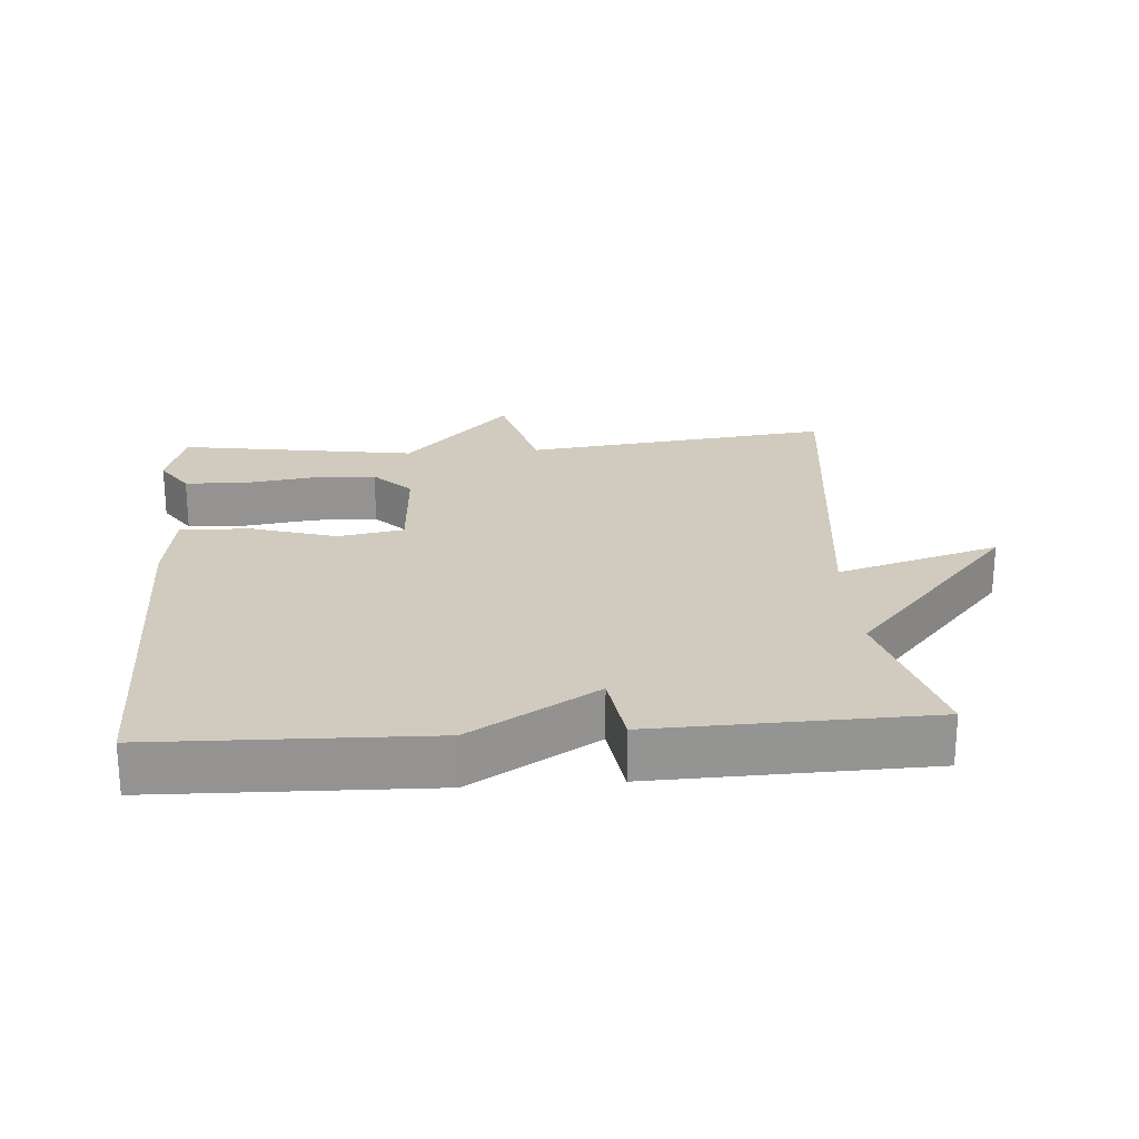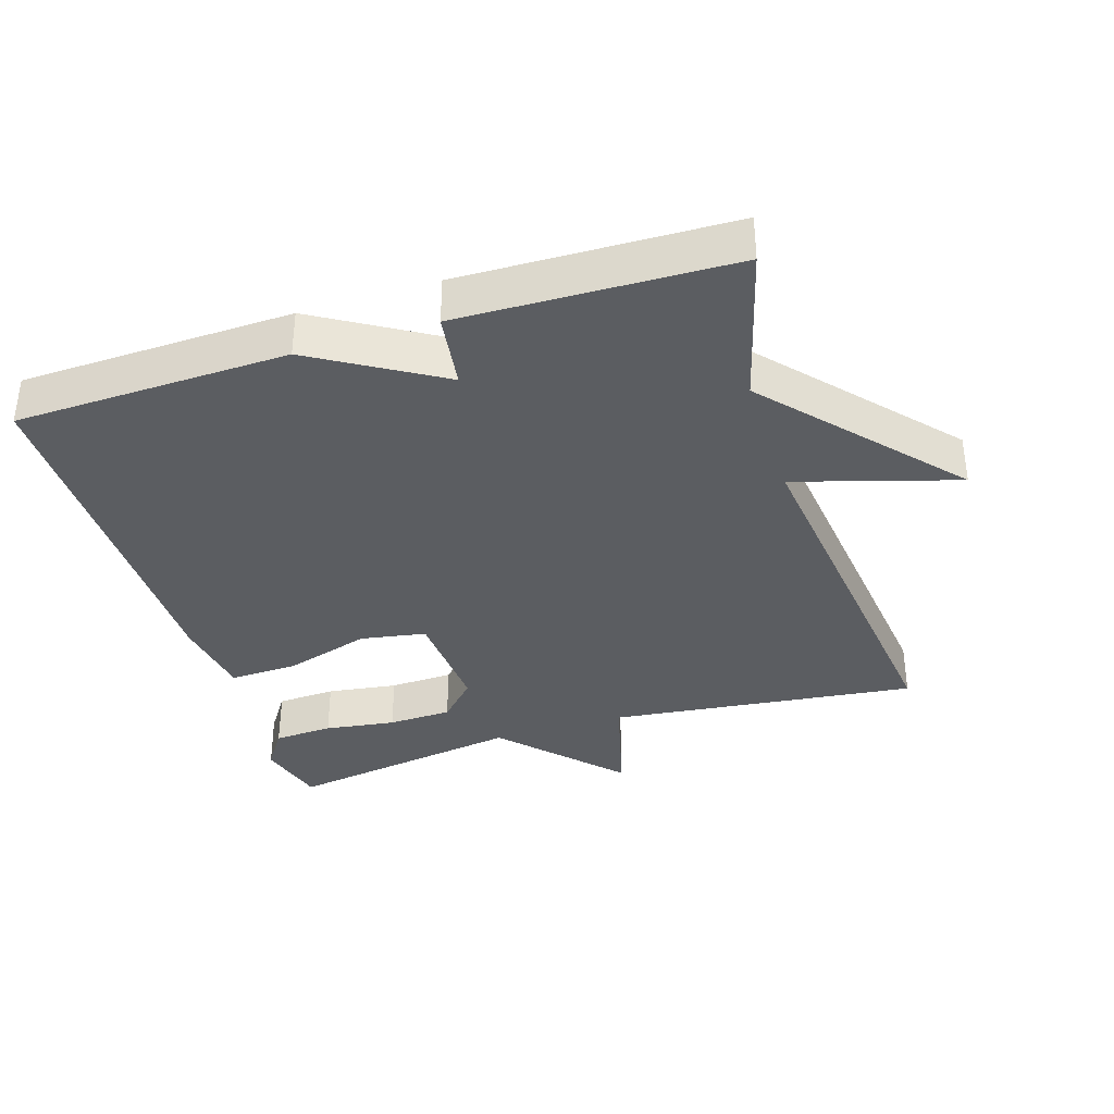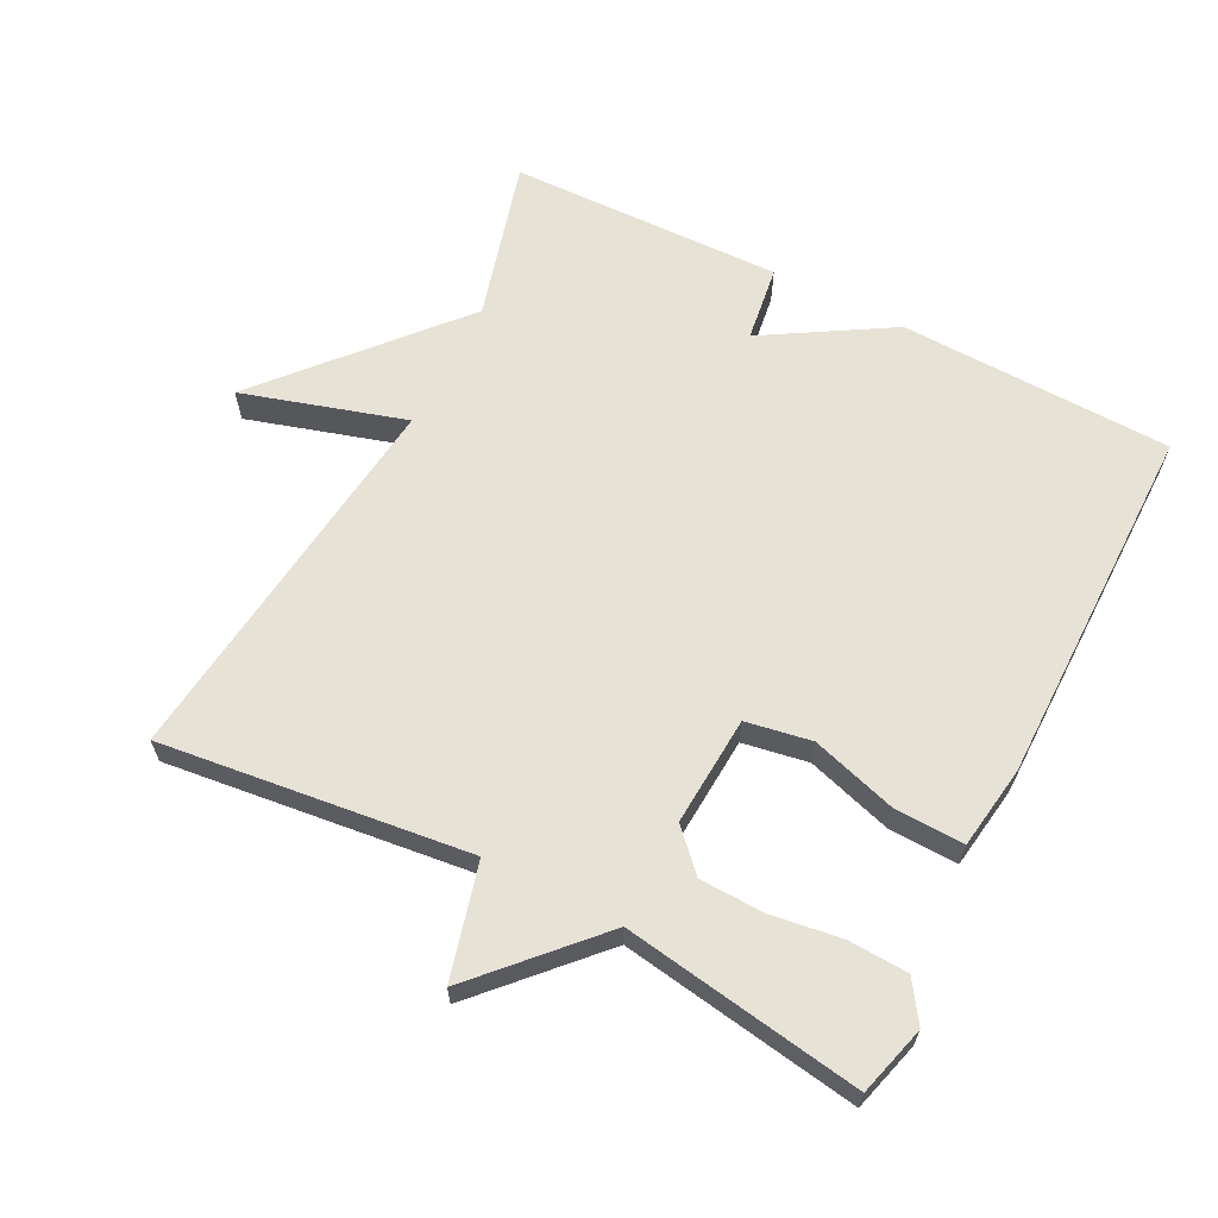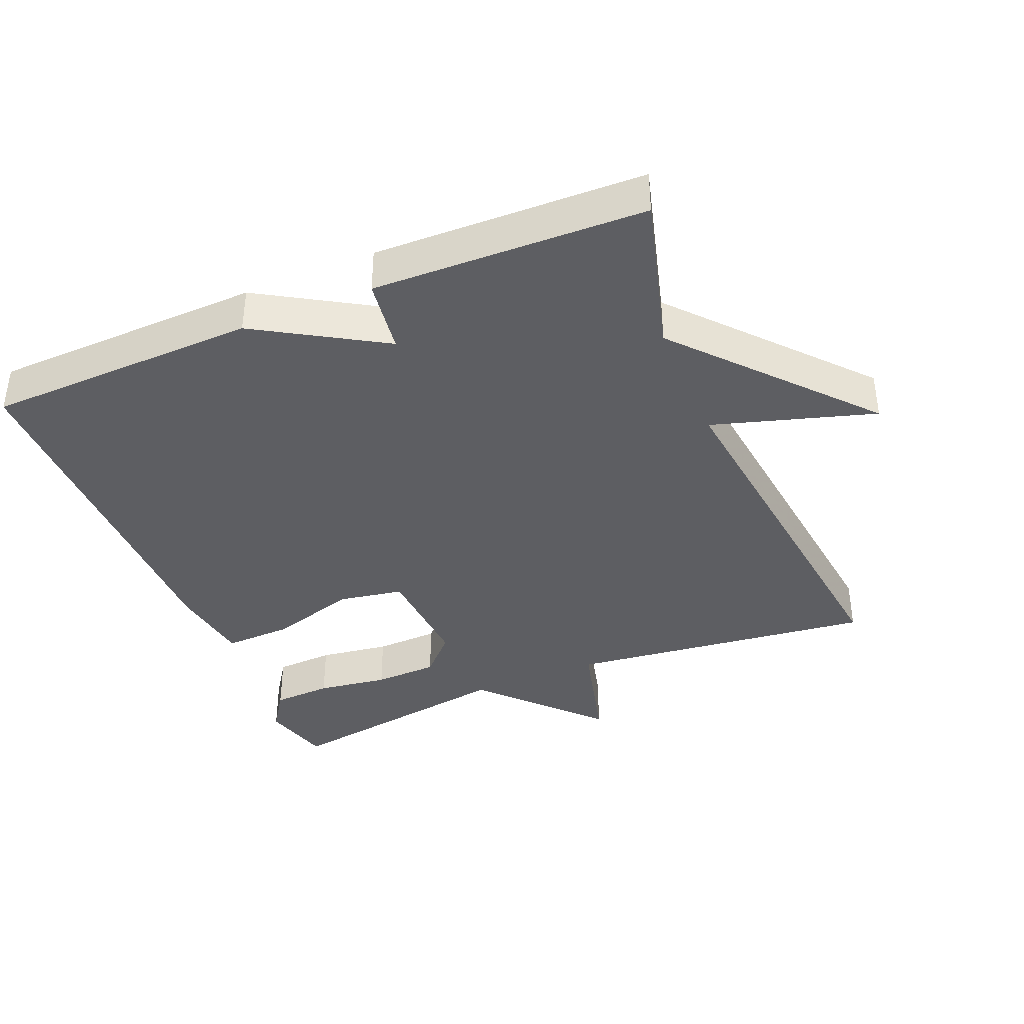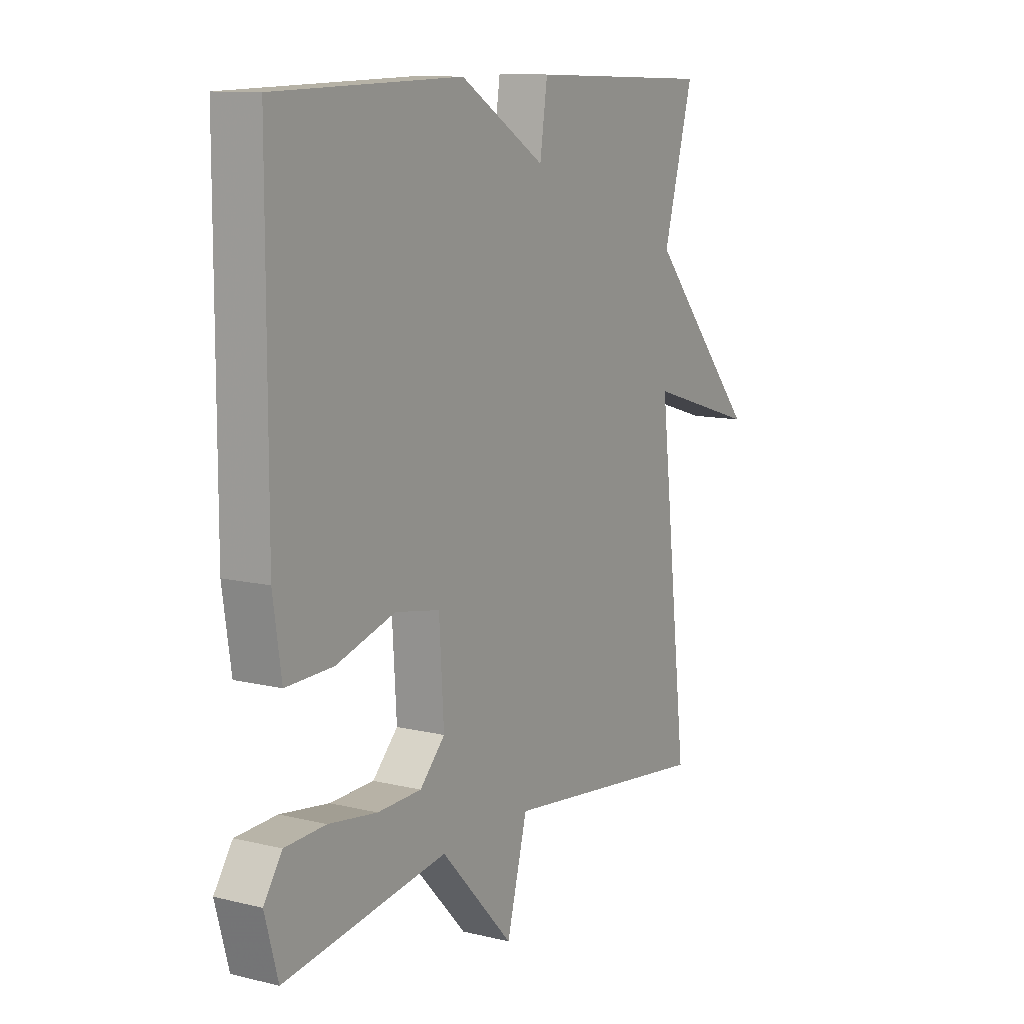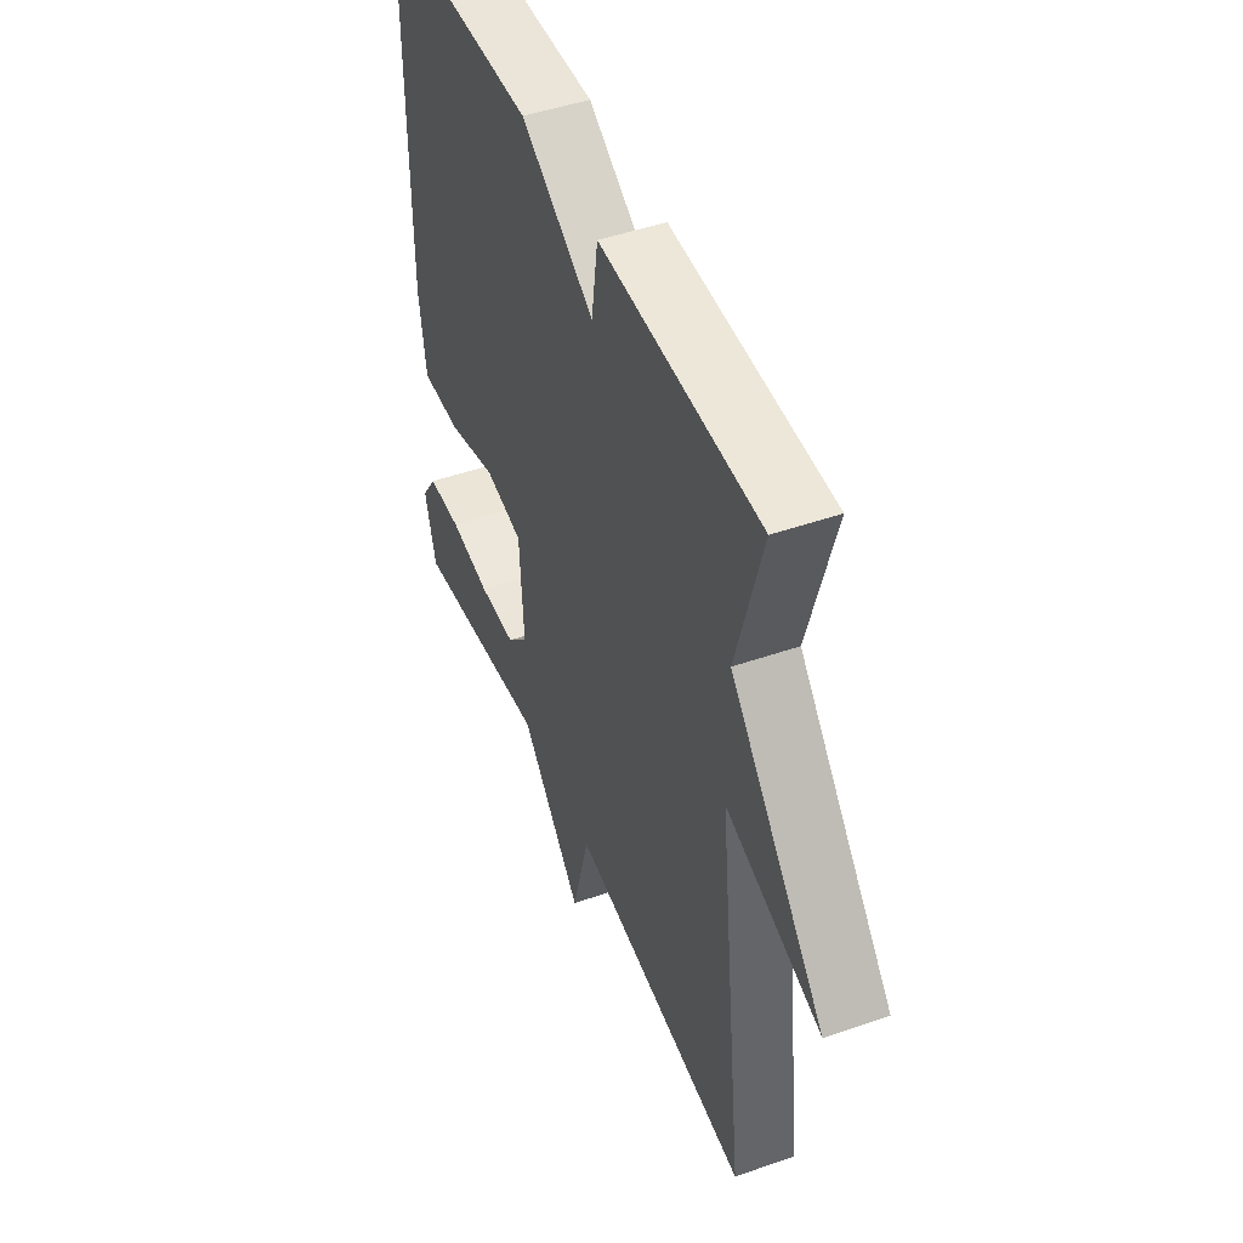
<metadata>
{"format":"obj","ext":"obj","renderer":"f3d","projection":"perspective","resolution":1024,"background":"white","views":[{"elev":23.4,"azim":-4.2,"up":"+Y"},{"elev":-36.1,"azim":17.7,"up":"+Y"},{"elev":63.6,"azim":-152.8,"up":"+Y"},{"elev":-38.8,"azim":22.7,"up":"+Y"},{"elev":11.0,"azim":-59.1,"up":"+Z"},{"elev":47.2,"azim":68.5,"up":"+Z"}]}
</metadata>
<code>
v 0.5 0.07 -0.5
v 0.049 0.07 -0.446
v 0.005 0.07 -0.613
v -0.151 0.07 -0.446
v -0.5 0.07 -0.5
v -0.528 0.07 -0.398
v -0.489 0.07 -0.34
v -0.402 0.07 -0.336
v -0.298 0.07 -0.351
v -0.204 0.07 -0.348
v -0.15 0.07 -0.292
v -0.16 0.07 -0.131
v -0.256 0.07 -0.114
v -0.382 0.07 -0.152
v -0.483 0.07 -0.155
v -0.501 0.07 -0.034
v -0.5 0.07 0.5
v -0.1 0.07 0.511
v 0.084 0.07 0.4
v 0.1 0.07 0.511
v 0.5 0.07 0.5
v 0.435 0.07 0.266
v 0.673 0.07 -0.006
v 0.435 0.07 0.066
v 0.5 0 -0.5
v 0.049 0 -0.446
v 0.005 0 -0.613
v -0.151 0 -0.446
v -0.5 0 -0.5
v -0.528 0 -0.398
v -0.489 0 -0.34
v -0.402 0 -0.336
v -0.298 0 -0.351
v -0.204 0 -0.348
v -0.15 0 -0.292
v -0.16 0 -0.131
v -0.256 0 -0.114
v -0.382 0 -0.152
v -0.483 0 -0.155
v -0.501 0 -0.034
v -0.5 0 0.5
v -0.1 0 0.511
v 0.084 0 0.4
v 0.1 0 0.511
v 0.5 0 0.5
v 0.435 0 0.266
v 0.673 0 -0.006
v 0.435 0 0.066
f 22 23 24
f 19 20 21 22
f 19 22 24
f 17 18 19
f 16 17 19
f 15 16 19
f 14 15 19
f 13 14 19
f 12 13 19 24
f 24 1 2
f 12 24 2
f 11 12 2
f 7 8 9
f 6 7 9
f 5 6 9
f 4 5 9
f 4 9 10
f 4 10 11
f 3 4 11
f 2 3 11
f 48 47 46
f 46 45 44 43
f 48 46 43
f 43 42 41
f 43 41 40
f 43 40 39
f 43 39 38
f 43 38 37
f 48 43 37 36
f 26 25 48
f 26 48 36
f 26 36 35
f 33 32 31
f 33 31 30
f 33 30 29
f 33 29 28
f 34 33 28
f 35 34 28
f 35 28 27
f 35 27 26
f 1 25 26 2
f 2 26 27 3
f 3 27 28 4
f 4 28 29 5
f 5 29 30 6
f 6 30 31 7
f 7 31 32 8
f 8 32 33 9
f 9 33 34 10
f 10 34 35 11
f 11 35 36 12
f 12 36 37 13
f 13 37 38 14
f 14 38 39 15
f 15 39 40 16
f 16 40 41 17
f 17 41 42 18
f 18 42 43 19
f 19 43 44 20
f 20 44 45 21
f 21 45 46 22
f 22 46 47 23
f 23 47 48 24
f 24 48 25 1

</code>
